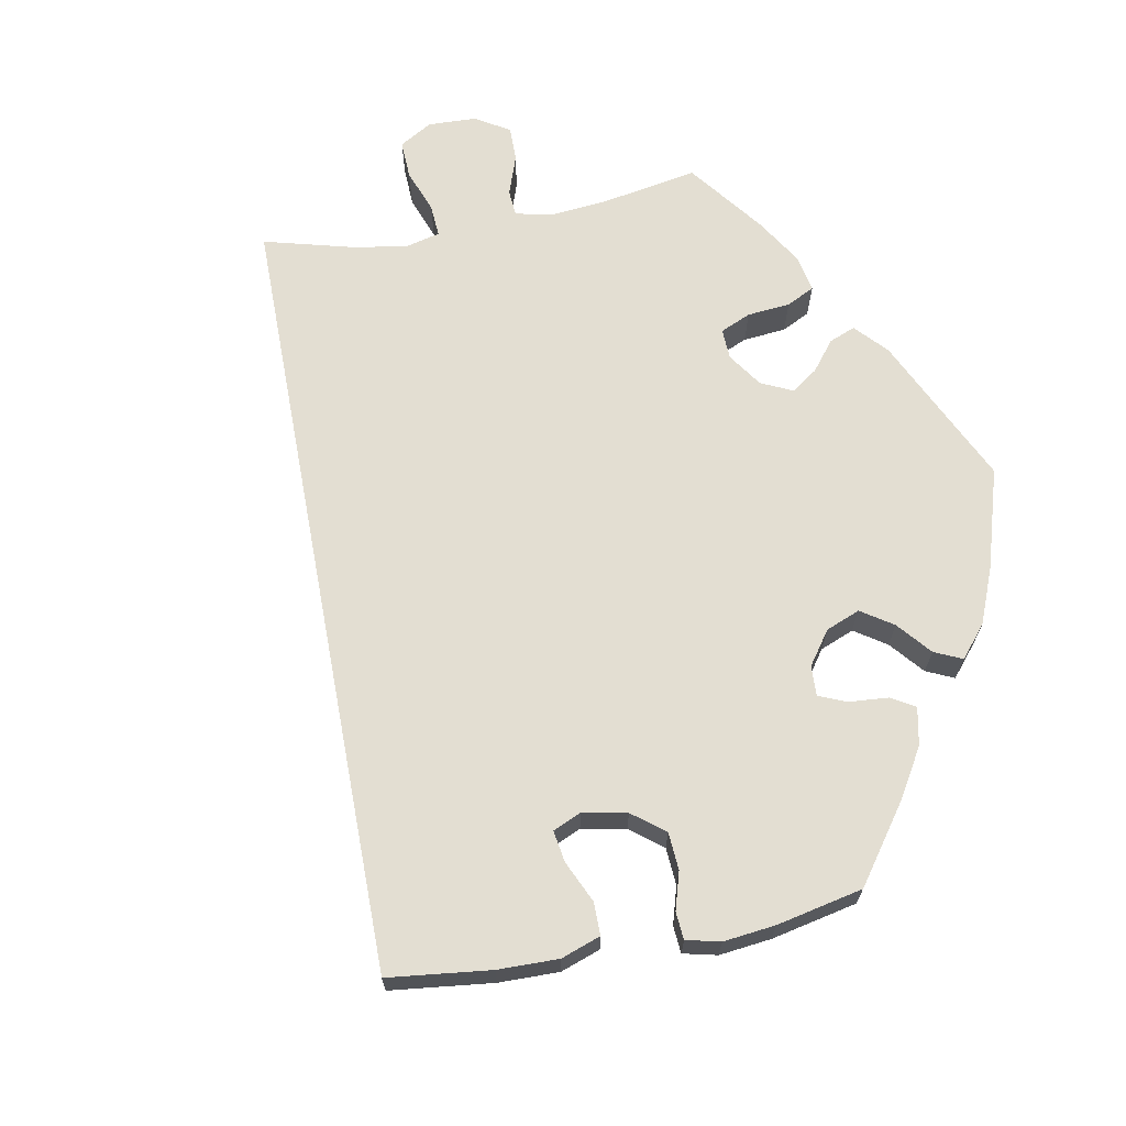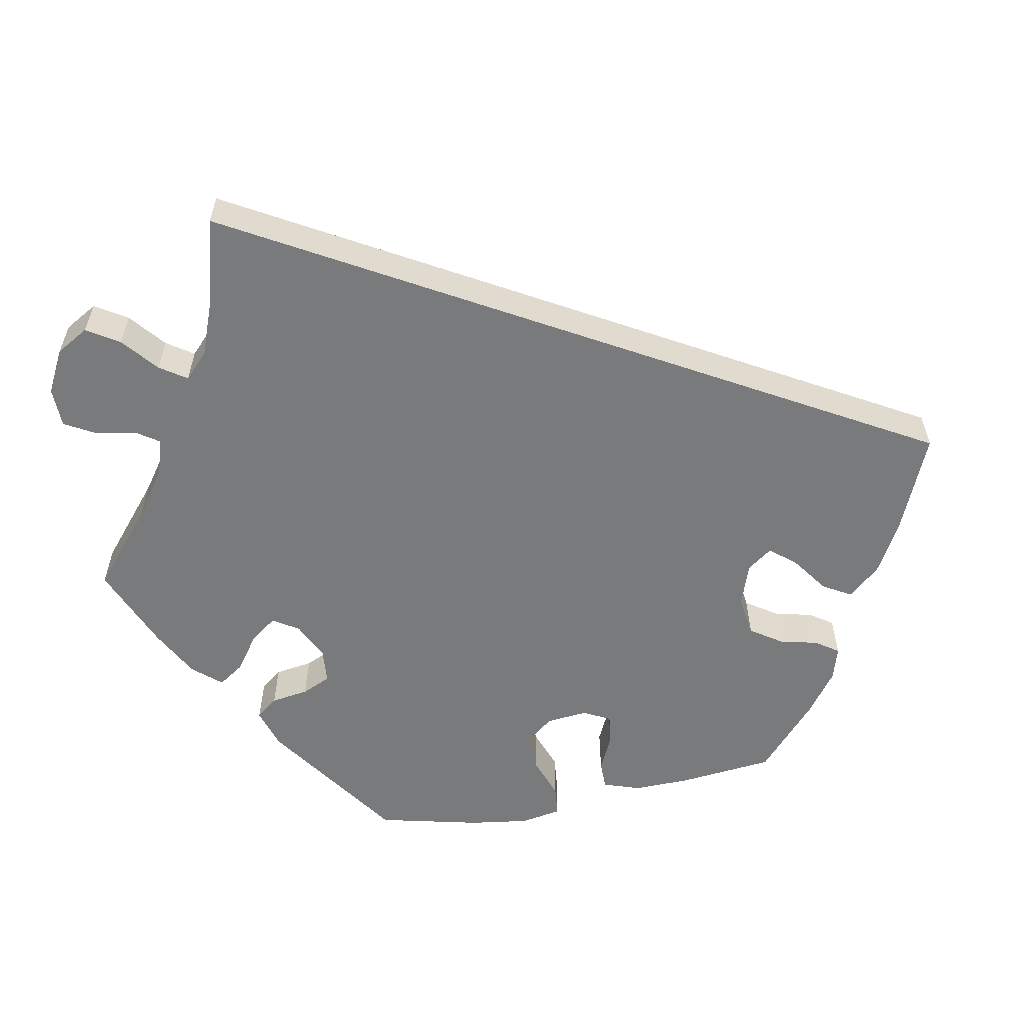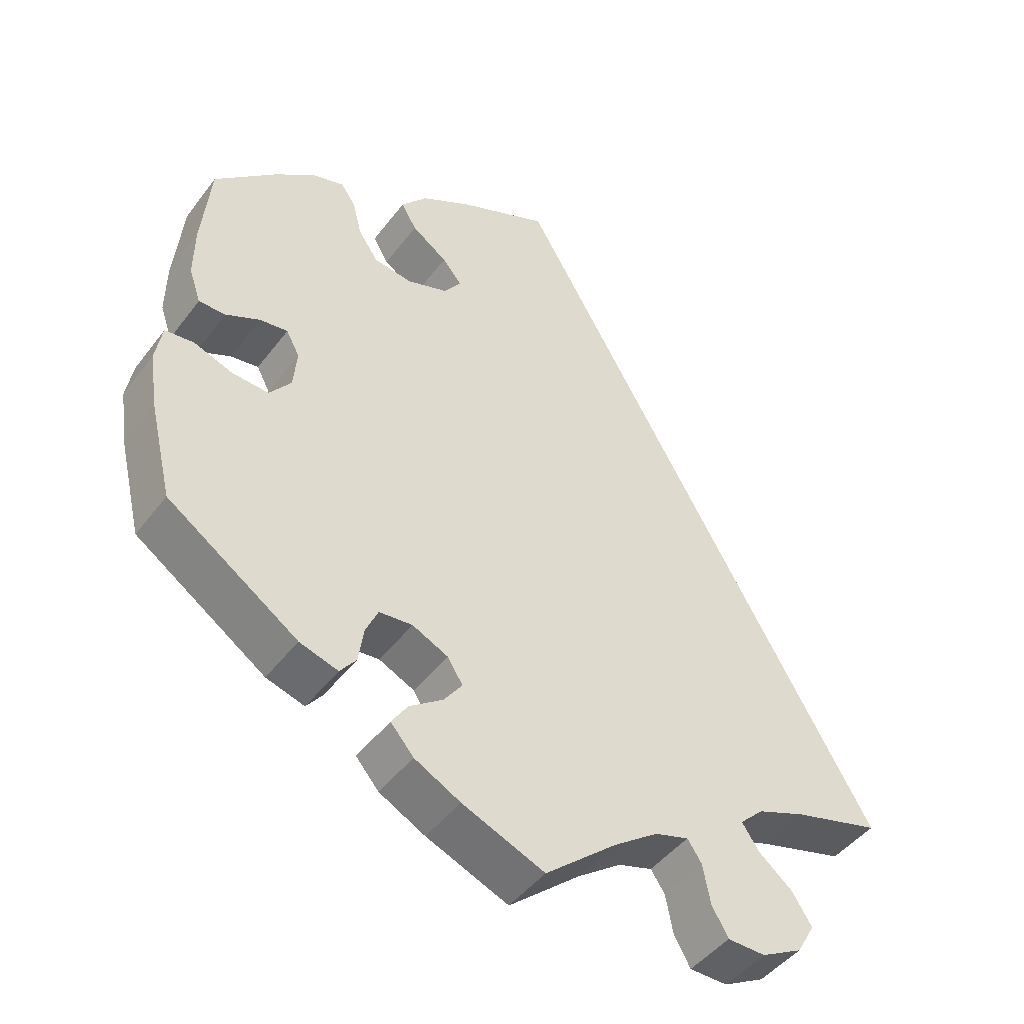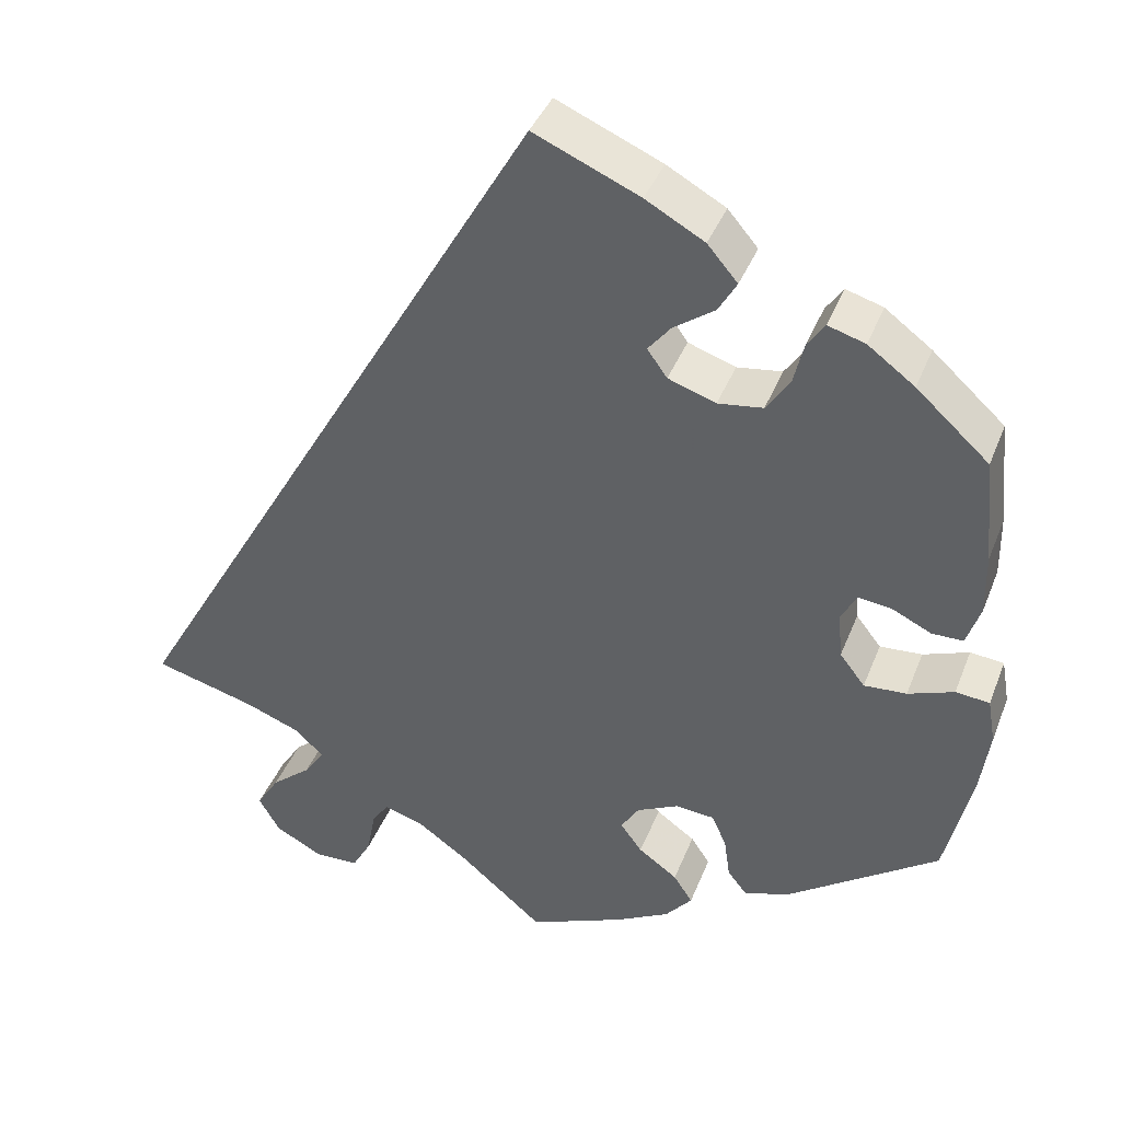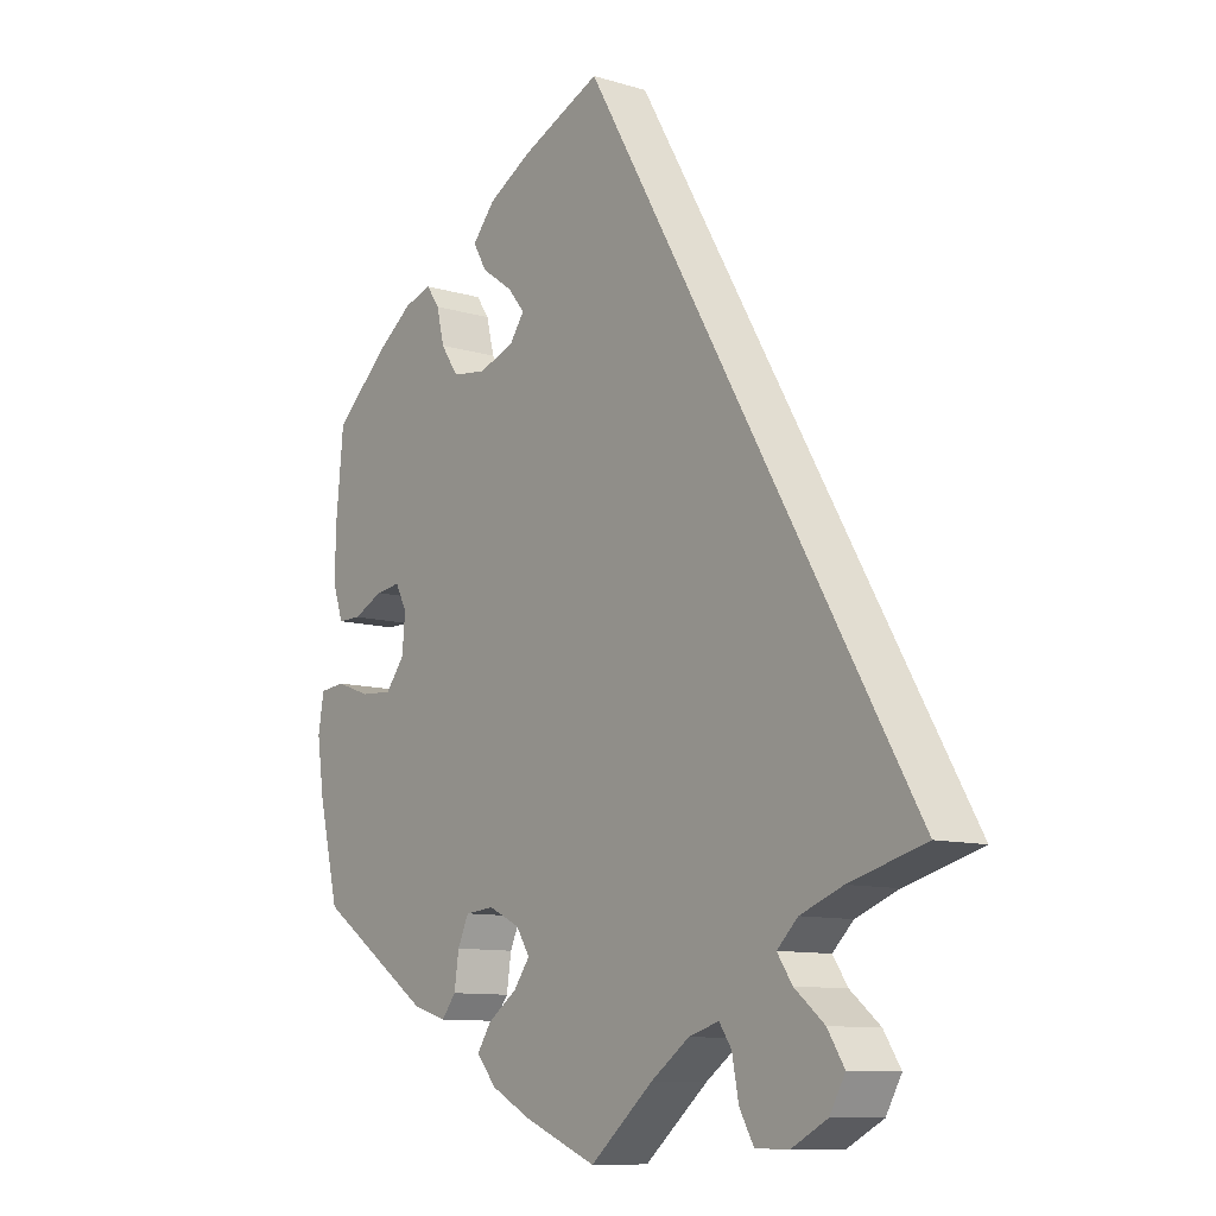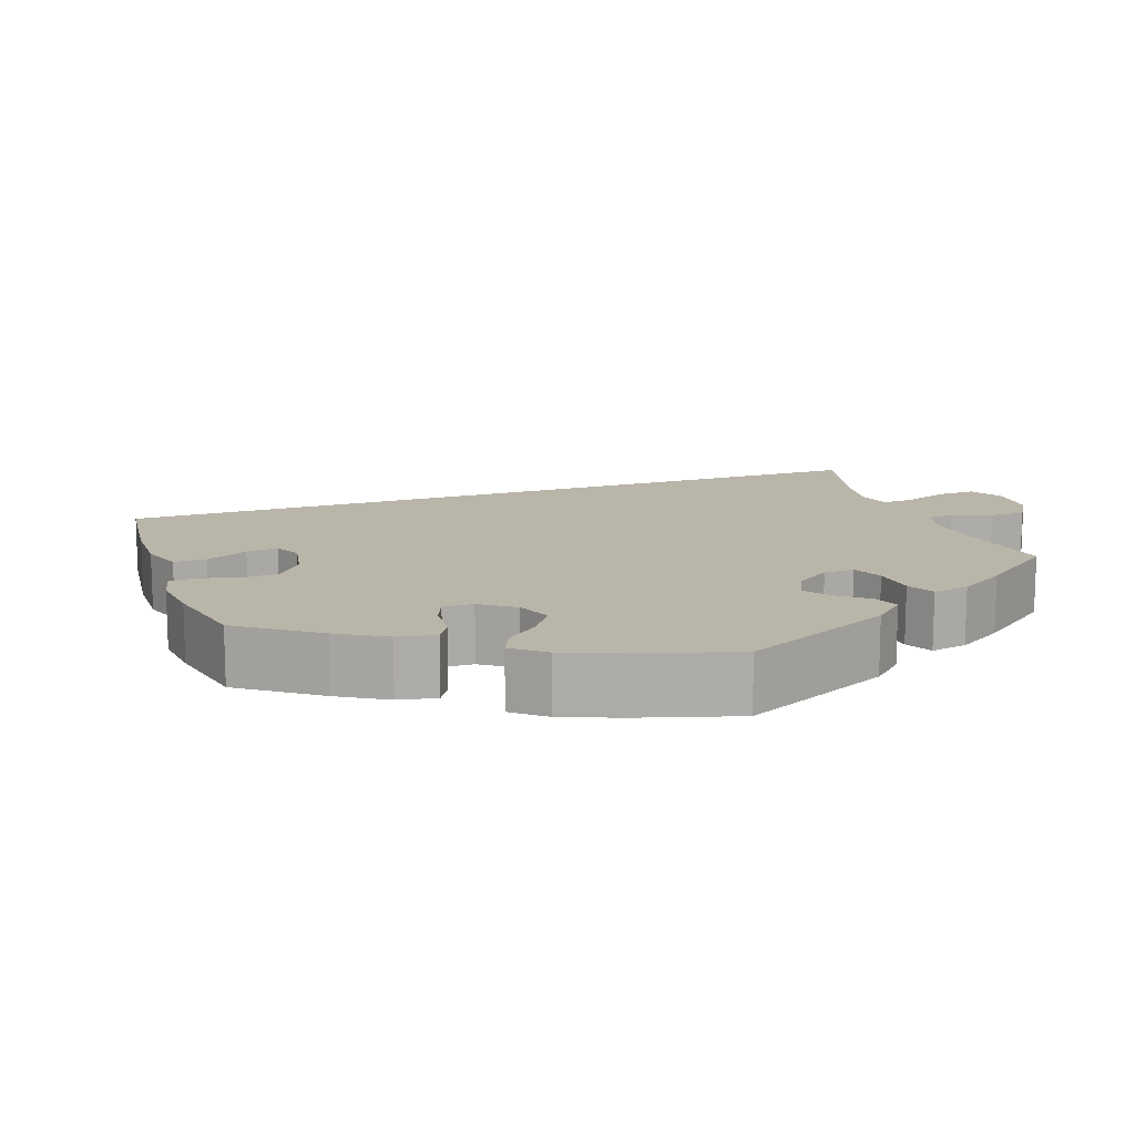
<metadata>
{"format":"obj","ext":"obj","renderer":"f3d","projection":"perspective","resolution":1024,"background":"white","views":[{"elev":67.7,"azim":19.4,"up":"+Y"},{"elev":-58.0,"azim":-79.0,"up":"+Y"},{"elev":-45.9,"azim":145.2,"up":"+Z"},{"elev":39.4,"azim":20.1,"up":"+Z"},{"elev":-10.3,"azim":-127.3,"up":"+Z"},{"elev":13.4,"azim":100.7,"up":"+Y"}]}
</metadata>
<code>
v 0.512 0.07 0.167
v 0.513 0.07 0.096
v 0.497 0.07 0.049
v 0.461 0.07 0.049
v 0.415 0.07 0.071
v 0.377 0.07 0.076
v 0.359 0.07 0.042
v 0.364 0.07 -0.011
v 0.393 0.07 -0.048
v 0.442 0.07 -0.045
v 0.495 0.07 -0.026
v 0.534 0.07 -0.03
v 0.543 0.07 -0.082
v 0.532 0.07 -0.158
v 0.501 0.07 -0.288
v 0.325 0.07 -0.409
v 0.273 0.07 -0.425
v 0.251 0.07 -0.397
v 0.244 0.07 -0.349
v 0.227 0.07 -0.312
v 0.182 0.07 -0.308
v 0.134 0.07 -0.331
v 0.113 0.07 -0.364
v 0.138 0.07 -0.398
v 0.183 0.07 -0.43
v 0.205 0.07 -0.463
v 0.174 0.07 -0.499
v 0.112 0.07 -0.532
v 0.001 0.07 -0.578
v -0.096 0.07 -0.496
v -0.155 0.07 -0.454
v -0.201 0.07 -0.44
v -0.22 0.07 -0.468
v -0.23 0.07 -0.521
v -0.252 0.07 -0.56
v -0.303 0.07 -0.561
v -0.358 0.07 -0.532
v -0.382 0.07 -0.49
v -0.356 0.07 -0.449
v -0.31 0.07 -0.411
v -0.287 0.07 -0.377
v -0.319 0.07 -0.346
v -0.384 0.07 -0.321
v -0.501 0.07 -0.289
v 0 0.07 0.578
v 0.122 0.07 0.525
v 0.19 0.07 0.487
v 0.225 0.07 0.446
v 0.204 0.07 0.41
v 0.156 0.07 0.376
v 0.13 0.07 0.344
v 0.153 0.07 0.312
v 0.208 0.07 0.293
v 0.26 0.07 0.3
v 0.287 0.07 0.34
v 0.299 0.07 0.389
v 0.319 0.07 0.418
v 0.362 0.07 0.405
v 0.416 0.07 0.365
v 0.5 0.07 0.289
v 0.512 0 0.167
v 0.513 0 0.096
v 0.497 0 0.049
v 0.461 0 0.049
v 0.415 0 0.071
v 0.377 0 0.076
v 0.359 0 0.042
v 0.364 0 -0.011
v 0.393 0 -0.048
v 0.442 0 -0.045
v 0.495 0 -0.026
v 0.534 0 -0.03
v 0.543 0 -0.082
v 0.532 0 -0.158
v 0.501 0 -0.288
v 0.325 0 -0.409
v 0.273 0 -0.425
v 0.251 0 -0.397
v 0.244 0 -0.349
v 0.227 0 -0.312
v 0.182 0 -0.308
v 0.134 0 -0.331
v 0.113 0 -0.364
v 0.138 0 -0.398
v 0.183 0 -0.43
v 0.205 0 -0.463
v 0.174 0 -0.499
v 0.112 0 -0.532
v 0.001 0 -0.578
v -0.096 0 -0.496
v -0.155 0 -0.454
v -0.201 0 -0.44
v -0.22 0 -0.468
v -0.23 0 -0.521
v -0.252 0 -0.56
v -0.303 0 -0.561
v -0.358 0 -0.532
v -0.382 0 -0.49
v -0.356 0 -0.449
v -0.31 0 -0.411
v -0.287 0 -0.377
v -0.319 0 -0.346
v -0.384 0 -0.321
v -0.501 0 -0.289
v 0 0 0.578
v 0.122 0 0.525
v 0.19 0 0.487
v 0.225 0 0.446
v 0.204 0 0.41
v 0.156 0 0.376
v 0.13 0 0.344
v 0.153 0 0.312
v 0.208 0 0.293
v 0.26 0 0.3
v 0.287 0 0.34
v 0.299 0 0.389
v 0.319 0 0.418
v 0.362 0 0.405
v 0.416 0 0.365
v 0.5 0 0.289
f 55 56 57 58
f 54 55 58 59
f 47 48 49 50
f 47 50 51
f 46 47 51
f 43 44 45 46
f 42 43 46 51
f 41 42 51 52
f 37 38 39 40
f 37 40 41
f 33 34 35 36
f 32 33 36 37
f 27 28 29 30
f 27 30 31
f 24 25 26 27
f 23 24 27 31
f 22 23 31 32
f 16 17 18 19
f 16 19 20
f 15 16 20
f 14 15 20 21
f 10 11 12 13
f 9 10 13 14
f 2 3 4 5
f 2 5 6
f 1 2 6
f 54 59 60 1
f 37 41 52 53
f 32 37 53 54
f 21 22 32 54
f 9 14 21
f 8 9 21
f 7 8 21 54
f 6 7 54
f 1 6 54
f 118 117 116 115
f 119 118 115 114
f 110 109 108 107
f 111 110 107
f 111 107 106
f 106 105 104 103
f 111 106 103 102
f 112 111 102 101
f 100 99 98 97
f 101 100 97
f 96 95 94 93
f 97 96 93 92
f 90 89 88 87
f 91 90 87
f 87 86 85 84
f 91 87 84 83
f 92 91 83 82
f 79 78 77 76
f 80 79 76
f 80 76 75
f 81 80 75 74
f 73 72 71 70
f 74 73 70 69
f 65 64 63 62
f 66 65 62
f 66 62 61
f 61 120 119 114
f 113 112 101 97
f 114 113 97 92
f 114 92 82 81
f 81 74 69
f 81 69 68
f 114 81 68 67
f 114 67 66
f 114 66 61
f 1 61 62 2
f 2 62 63 3
f 3 63 64 4
f 4 64 65 5
f 5 65 66 6
f 6 66 67 7
f 7 67 68 8
f 8 68 69 9
f 9 69 70 10
f 10 70 71 11
f 11 71 72 12
f 12 72 73 13
f 13 73 74 14
f 14 74 75 15
f 15 75 76 16
f 16 76 77 17
f 17 77 78 18
f 18 78 79 19
f 19 79 80 20
f 20 80 81 21
f 21 81 82 22
f 22 82 83 23
f 23 83 84 24
f 24 84 85 25
f 25 85 86 26
f 26 86 87 27
f 27 87 88 28
f 28 88 89 29
f 29 89 90 30
f 30 90 91 31
f 31 91 92 32
f 32 92 93 33
f 33 93 94 34
f 34 94 95 35
f 35 95 96 36
f 36 96 97 37
f 37 97 98 38
f 38 98 99 39
f 39 99 100 40
f 40 100 101 41
f 41 101 102 42
f 42 102 103 43
f 43 103 104 44
f 44 104 105 45
f 45 105 106 46
f 46 106 107 47
f 47 107 108 48
f 48 108 109 49
f 49 109 110 50
f 50 110 111 51
f 51 111 112 52
f 52 112 113 53
f 53 113 114 54
f 54 114 115 55
f 55 115 116 56
f 56 116 117 57
f 57 117 118 58
f 58 118 119 59
f 59 119 120 60
f 60 120 61 1

</code>
